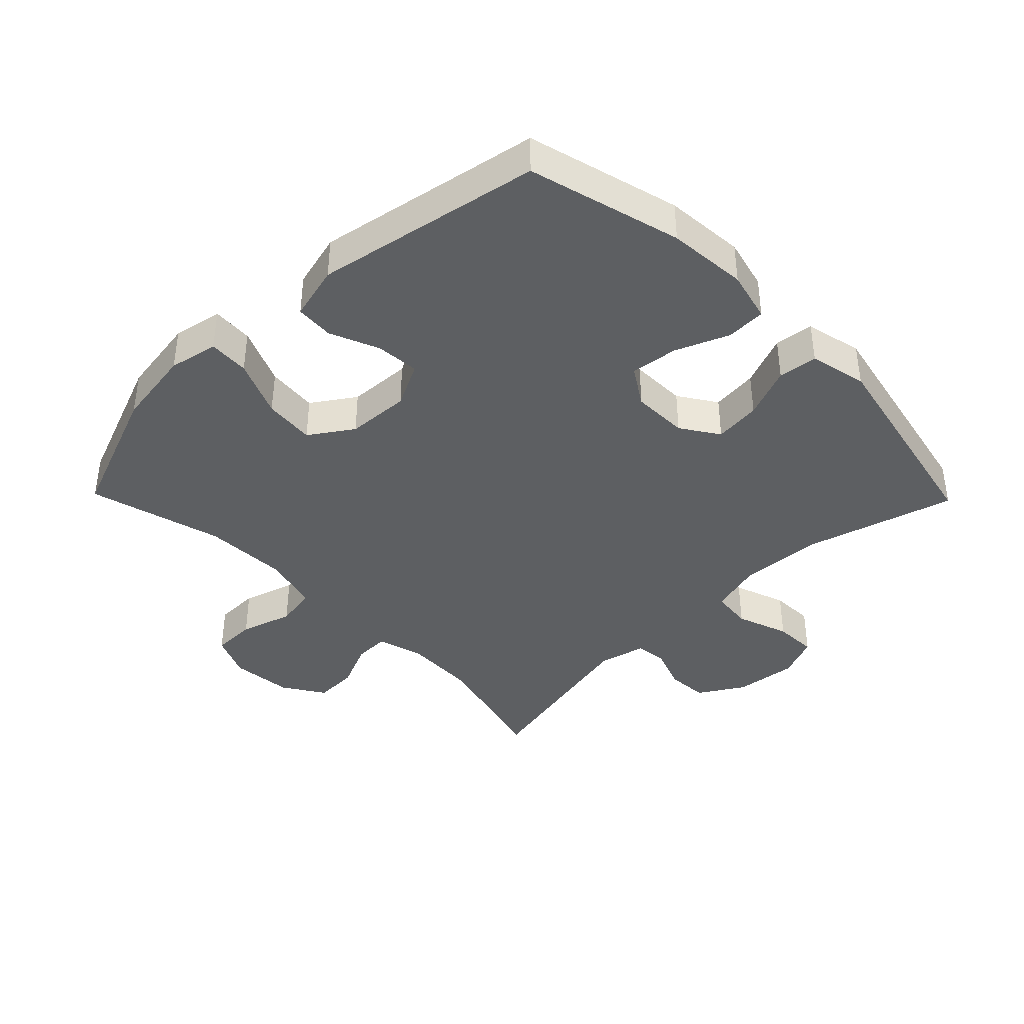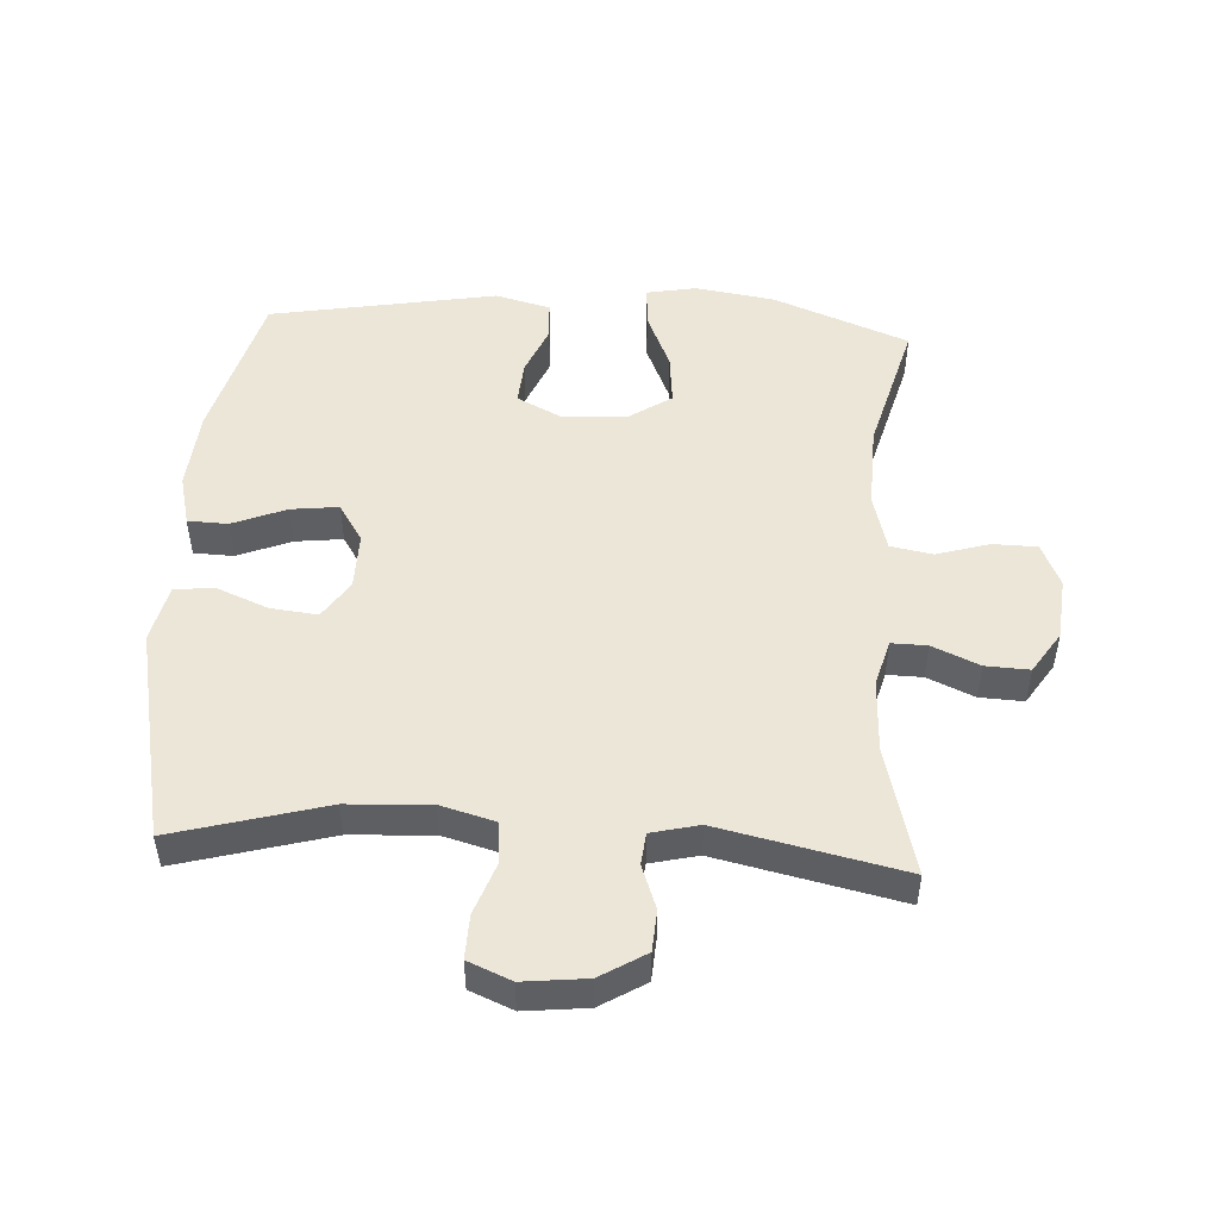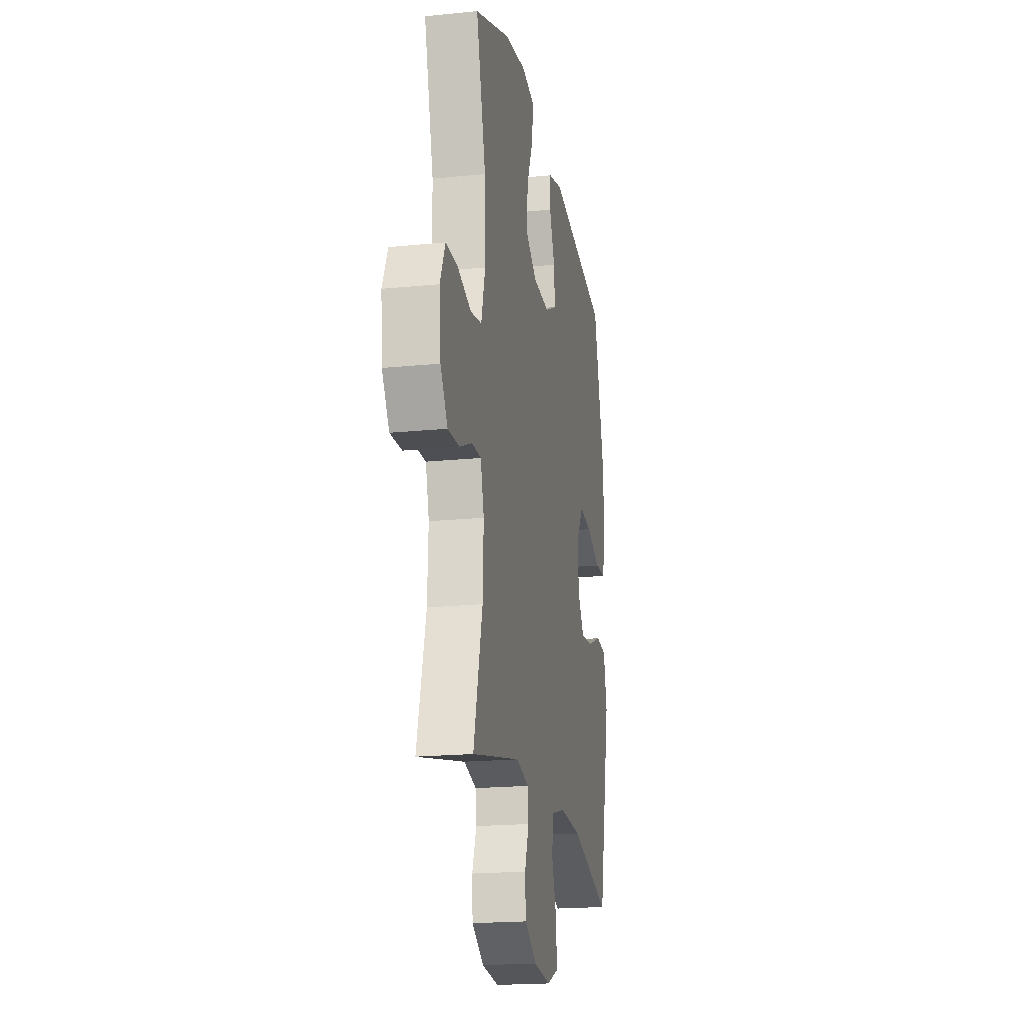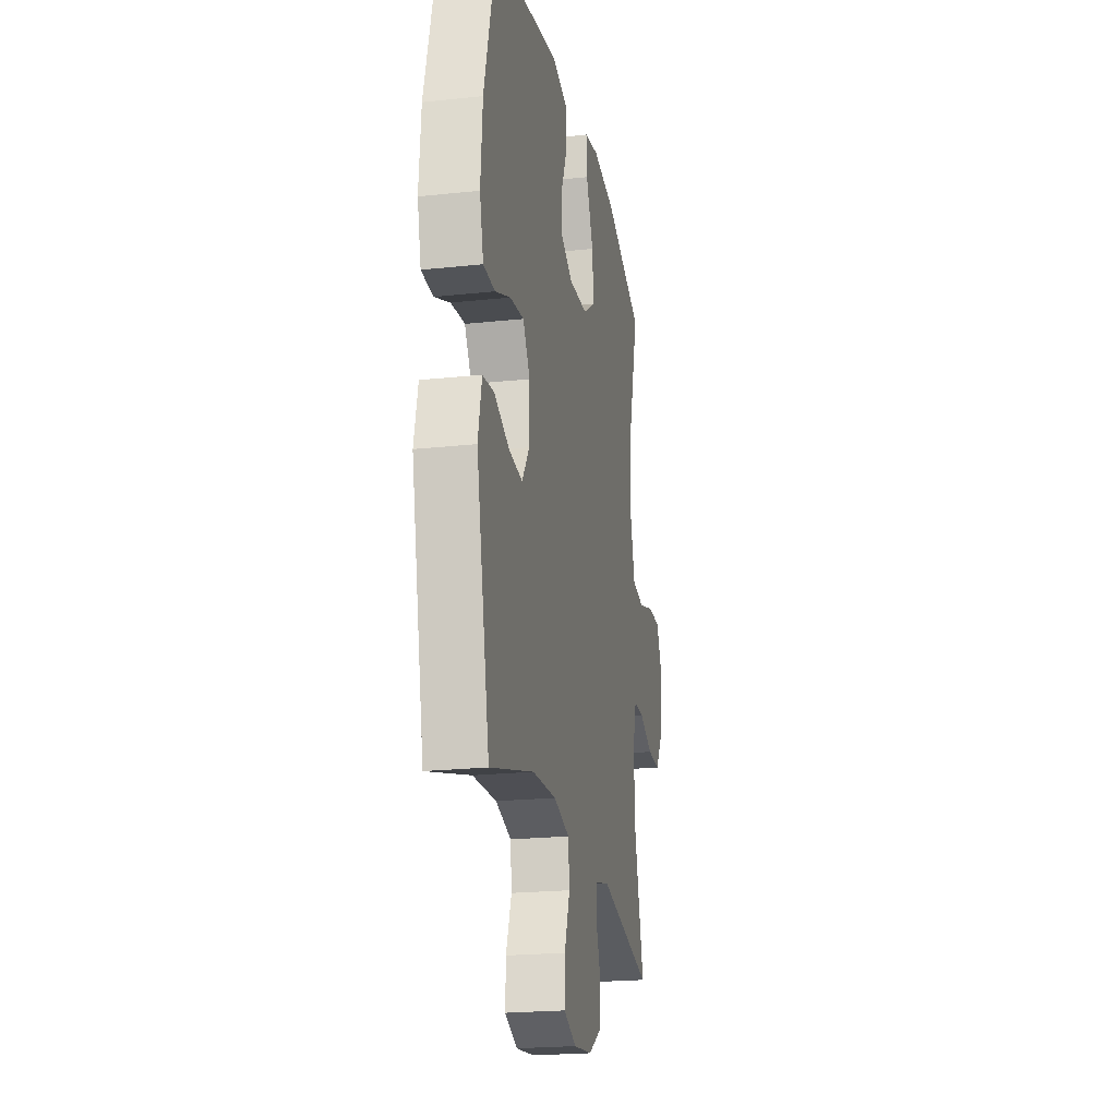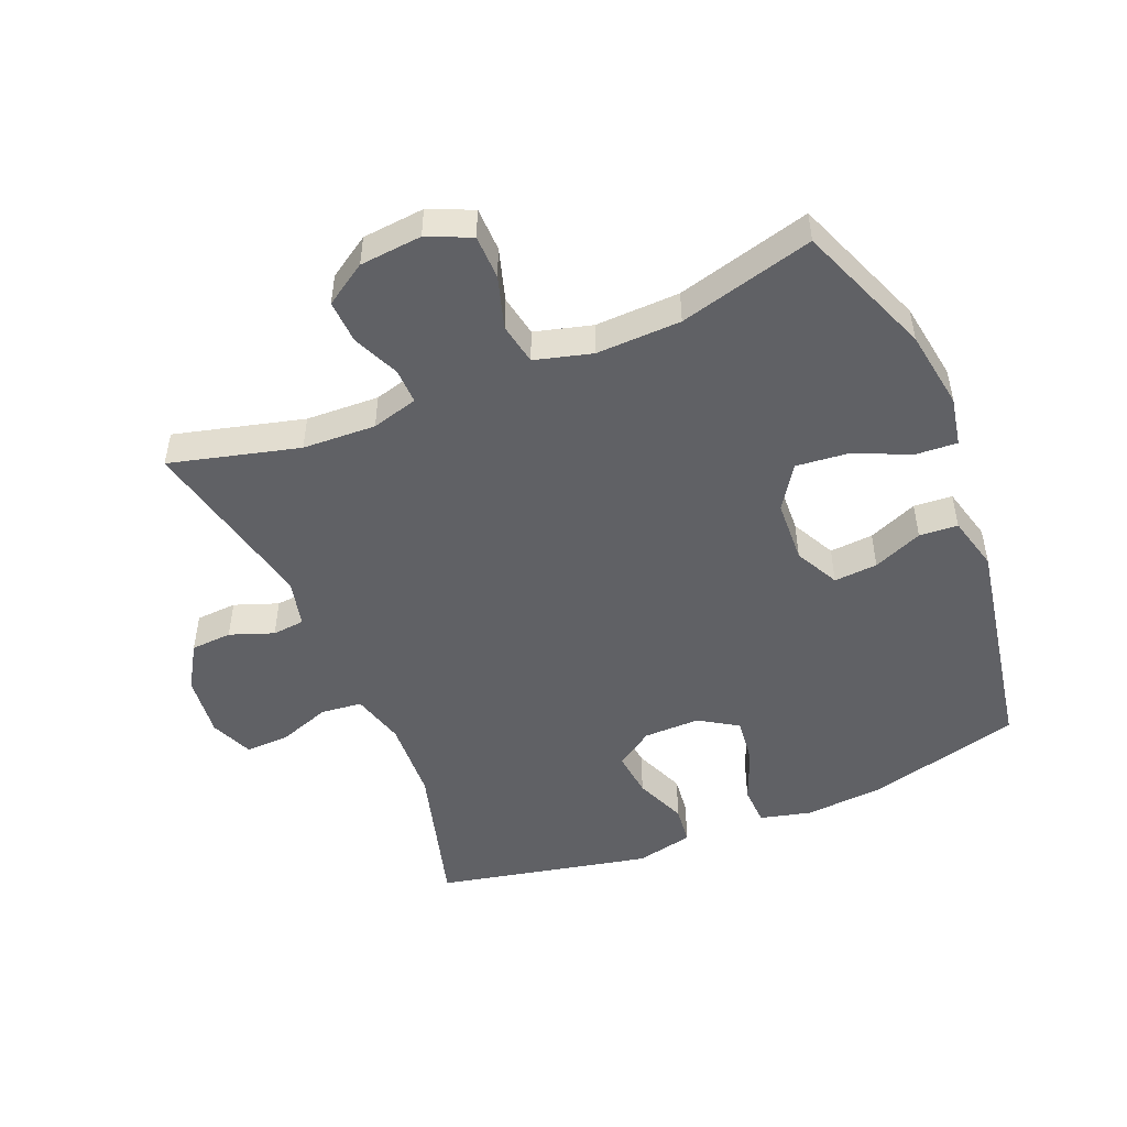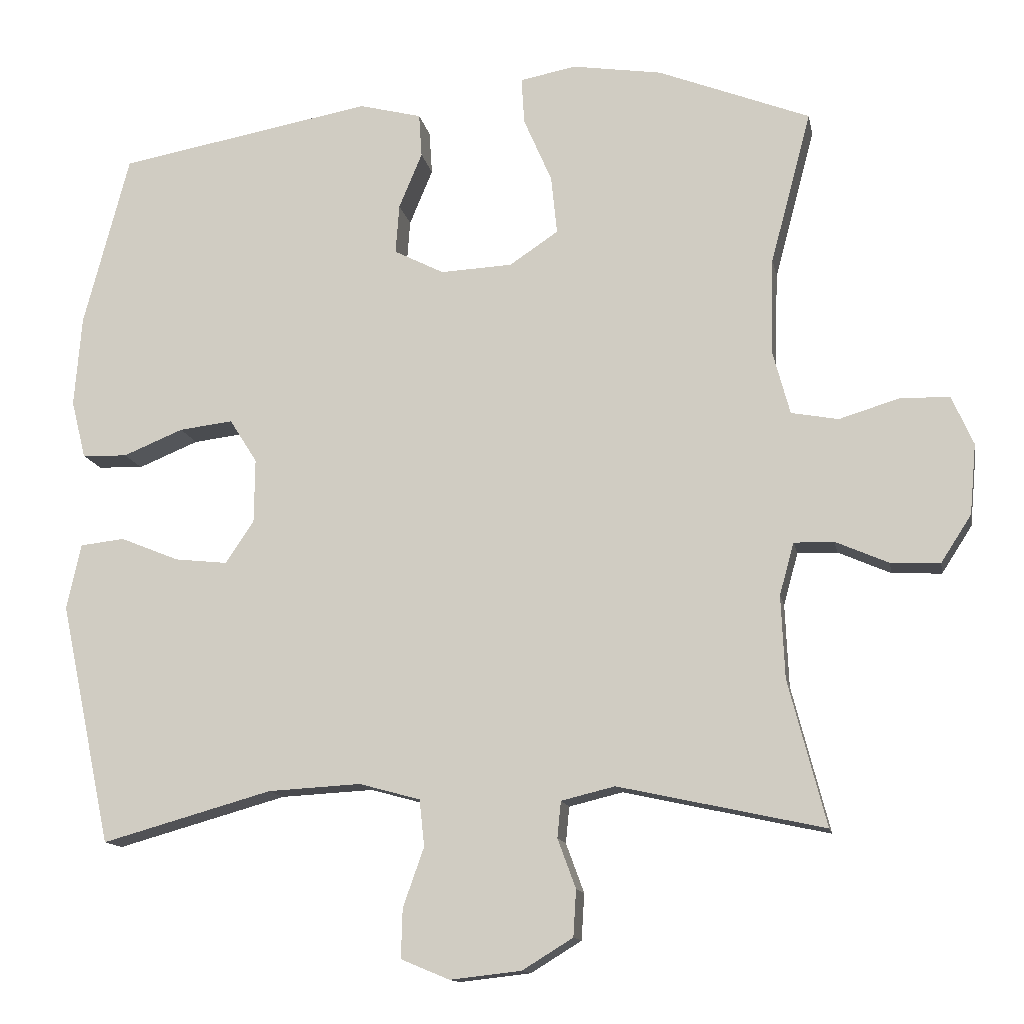
<metadata>
{"format":"obj","ext":"obj","renderer":"f3d","projection":"perspective","resolution":1024,"background":"white","views":[{"elev":-39.7,"azim":44.3,"up":"+Y"},{"elev":49.5,"azim":-176.5,"up":"+Y"},{"elev":-19.4,"azim":-79.3,"up":"+Z"},{"elev":-21.5,"azim":100.8,"up":"+Z"},{"elev":-49.3,"azim":-67.4,"up":"+Y"},{"elev":-13.1,"azim":-169.4,"up":"+Z"}]}
</metadata>
<code>
v -0.5 0.07 0.5
v -0.29 0.07 0.582
v -0.166 0.07 0.601
v -0.089 0.07 0.586
v -0.093 0.07 0.522
v -0.132 0.07 0.432
v -0.14 0.07 0.352
v -0.073 0.07 0.307
v 0.026 0.07 0.302
v 0.095 0.07 0.337
v 0.09 0.07 0.405
v 0.058 0.07 0.482
v 0.062 0.07 0.542
v 0.148 0.07 0.564
v 0.5 0.07 0.5
v 0.563 0.07 0.261
v 0.573 0.07 0.136
v 0.553 0.07 0.056
v 0.491 0.07 0.054
v 0.408 0.07 0.088
v 0.334 0.07 0.097
v 0.296 0.07 0.037
v 0.297 0.07 -0.051
v 0.336 0.07 -0.11
v 0.409 0.07 -0.102
v 0.49 0.07 -0.069
v 0.551 0.07 -0.076
v 0.571 0.07 -0.166
v 0.5 0.07 -0.5
v 0.265 0.07 -0.434
v 0.137 0.07 -0.427
v 0.053 0.07 -0.45
v 0.046 0.07 -0.514
v 0.075 0.07 -0.596
v 0.077 0.07 -0.664
v 0.01 0.07 -0.692
v -0.088 0.07 -0.681
v -0.158 0.07 -0.638
v -0.162 0.07 -0.574
v -0.137 0.07 -0.506
v -0.142 0.07 -0.456
v -0.216 0.07 -0.438
v -0.5 0.07 -0.5
v -0.448 0.07 -0.299
v -0.443 0.07 -0.185
v -0.463 0.07 -0.113
v -0.518 0.07 -0.114
v -0.591 0.07 -0.146
v -0.659 0.07 -0.149
v -0.701 0.07 -0.084
v -0.71 0.07 0.013
v -0.68 0.07 0.081
v -0.611 0.07 0.082
v -0.529 0.07 0.057
v -0.464 0.07 0.069
v -0.44 0.07 0.158
v -0.444 0.07 0.29
v -0.5 0 0.5
v -0.29 0 0.582
v -0.166 0 0.601
v -0.089 0 0.586
v -0.093 0 0.522
v -0.132 0 0.432
v -0.14 0 0.352
v -0.073 0 0.307
v 0.026 0 0.302
v 0.095 0 0.337
v 0.09 0 0.405
v 0.058 0 0.482
v 0.062 0 0.542
v 0.148 0 0.564
v 0.5 0 0.5
v 0.563 0 0.261
v 0.573 0 0.136
v 0.553 0 0.056
v 0.491 0 0.054
v 0.408 0 0.088
v 0.334 0 0.097
v 0.296 0 0.037
v 0.297 0 -0.051
v 0.336 0 -0.11
v 0.409 0 -0.102
v 0.49 0 -0.069
v 0.551 0 -0.076
v 0.571 0 -0.166
v 0.5 0 -0.5
v 0.265 0 -0.434
v 0.137 0 -0.427
v 0.053 0 -0.45
v 0.046 0 -0.514
v 0.075 0 -0.596
v 0.077 0 -0.664
v 0.01 0 -0.692
v -0.088 0 -0.681
v -0.158 0 -0.638
v -0.162 0 -0.574
v -0.137 0 -0.506
v -0.142 0 -0.456
v -0.216 0 -0.438
v -0.5 0 -0.5
v -0.448 0 -0.299
v -0.443 0 -0.185
v -0.463 0 -0.113
v -0.518 0 -0.114
v -0.591 0 -0.146
v -0.659 0 -0.149
v -0.701 0 -0.084
v -0.71 0 0.013
v -0.68 0 0.081
v -0.611 0 0.082
v -0.529 0 0.057
v -0.464 0 0.069
v -0.44 0 0.158
v -0.444 0 0.29
f 51 52 53 54
f 51 54 55
f 50 51 55
f 47 48 49 50
f 46 47 50 55
f 45 46 55 56
f 42 43 44
f 41 42 44 45
f 37 38 39 40
f 37 40 41
f 36 37 41
f 33 34 35 36
f 32 33 36 41
f 31 32 41 45
f 27 28 29 30
f 25 26 27 30
f 24 25 30 31
f 23 24 31 45
f 17 18 19 20
f 17 20 21
f 16 17 21
f 15 16 21
f 14 15 21 22
f 11 12 13 14
f 10 11 14 22
f 3 4 5 6
f 3 6 7
f 57 1 2 3
f 56 57 3 7
f 9 10 22 23
f 8 9 23 45
f 7 8 45 56
f 111 110 109 108
f 112 111 108
f 112 108 107
f 107 106 105 104
f 112 107 104 103
f 113 112 103 102
f 101 100 99
f 102 101 99 98
f 97 96 95 94
f 98 97 94
f 98 94 93
f 93 92 91 90
f 98 93 90 89
f 102 98 89 88
f 87 86 85 84
f 87 84 83 82
f 88 87 82 81
f 102 88 81 80
f 77 76 75 74
f 78 77 74
f 78 74 73
f 78 73 72
f 79 78 72 71
f 71 70 69 68
f 79 71 68 67
f 63 62 61 60
f 64 63 60
f 60 59 58 114
f 64 60 114 113
f 80 79 67 66
f 102 80 66 65
f 113 102 65 64
f 1 58 59 2
f 2 59 60 3
f 3 60 61 4
f 4 61 62 5
f 5 62 63 6
f 6 63 64 7
f 7 64 65 8
f 8 65 66 9
f 9 66 67 10
f 10 67 68 11
f 11 68 69 12
f 12 69 70 13
f 13 70 71 14
f 14 71 72 15
f 15 72 73 16
f 16 73 74 17
f 17 74 75 18
f 18 75 76 19
f 19 76 77 20
f 20 77 78 21
f 21 78 79 22
f 22 79 80 23
f 23 80 81 24
f 24 81 82 25
f 25 82 83 26
f 26 83 84 27
f 27 84 85 28
f 28 85 86 29
f 29 86 87 30
f 30 87 88 31
f 31 88 89 32
f 32 89 90 33
f 33 90 91 34
f 34 91 92 35
f 35 92 93 36
f 36 93 94 37
f 37 94 95 38
f 38 95 96 39
f 39 96 97 40
f 40 97 98 41
f 41 98 99 42
f 42 99 100 43
f 43 100 101 44
f 44 101 102 45
f 45 102 103 46
f 46 103 104 47
f 47 104 105 48
f 48 105 106 49
f 49 106 107 50
f 50 107 108 51
f 51 108 109 52
f 52 109 110 53
f 53 110 111 54
f 54 111 112 55
f 55 112 113 56
f 56 113 114 57
f 57 114 58 1

</code>
